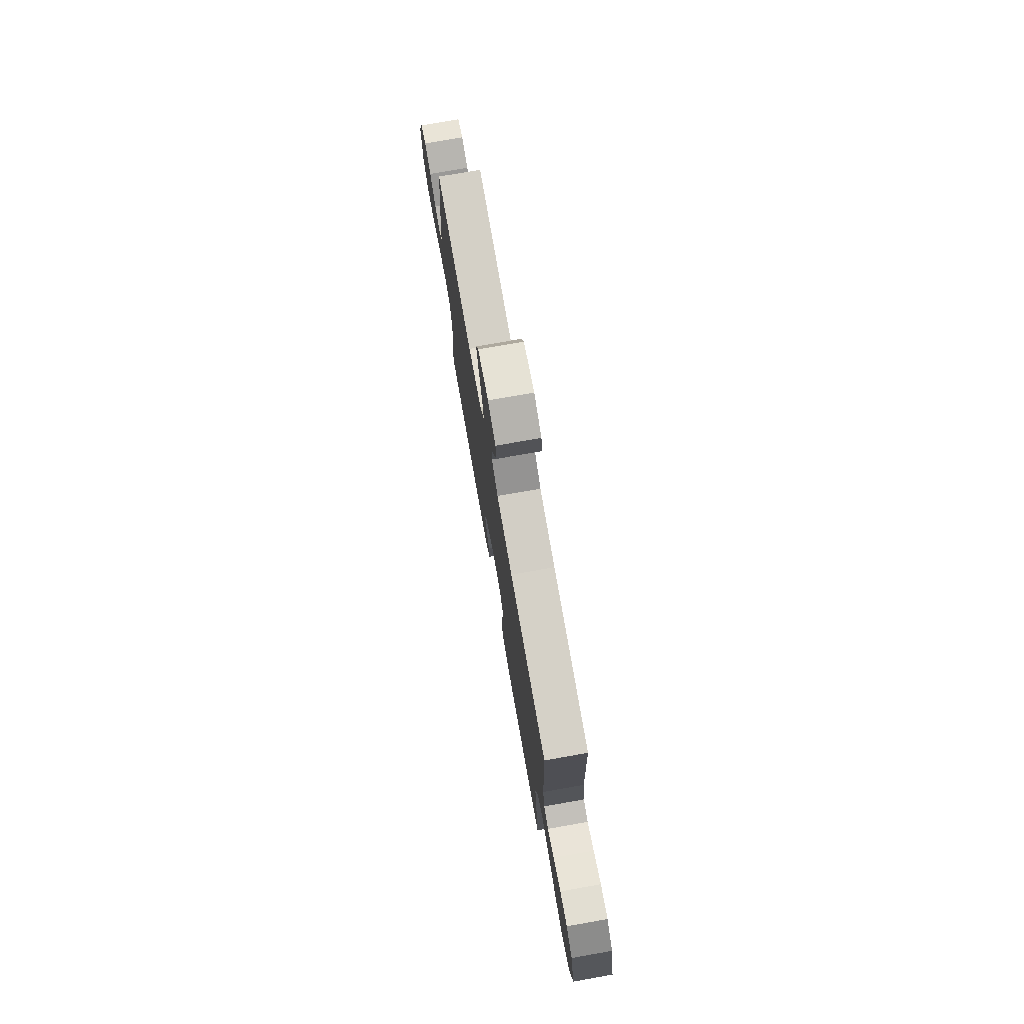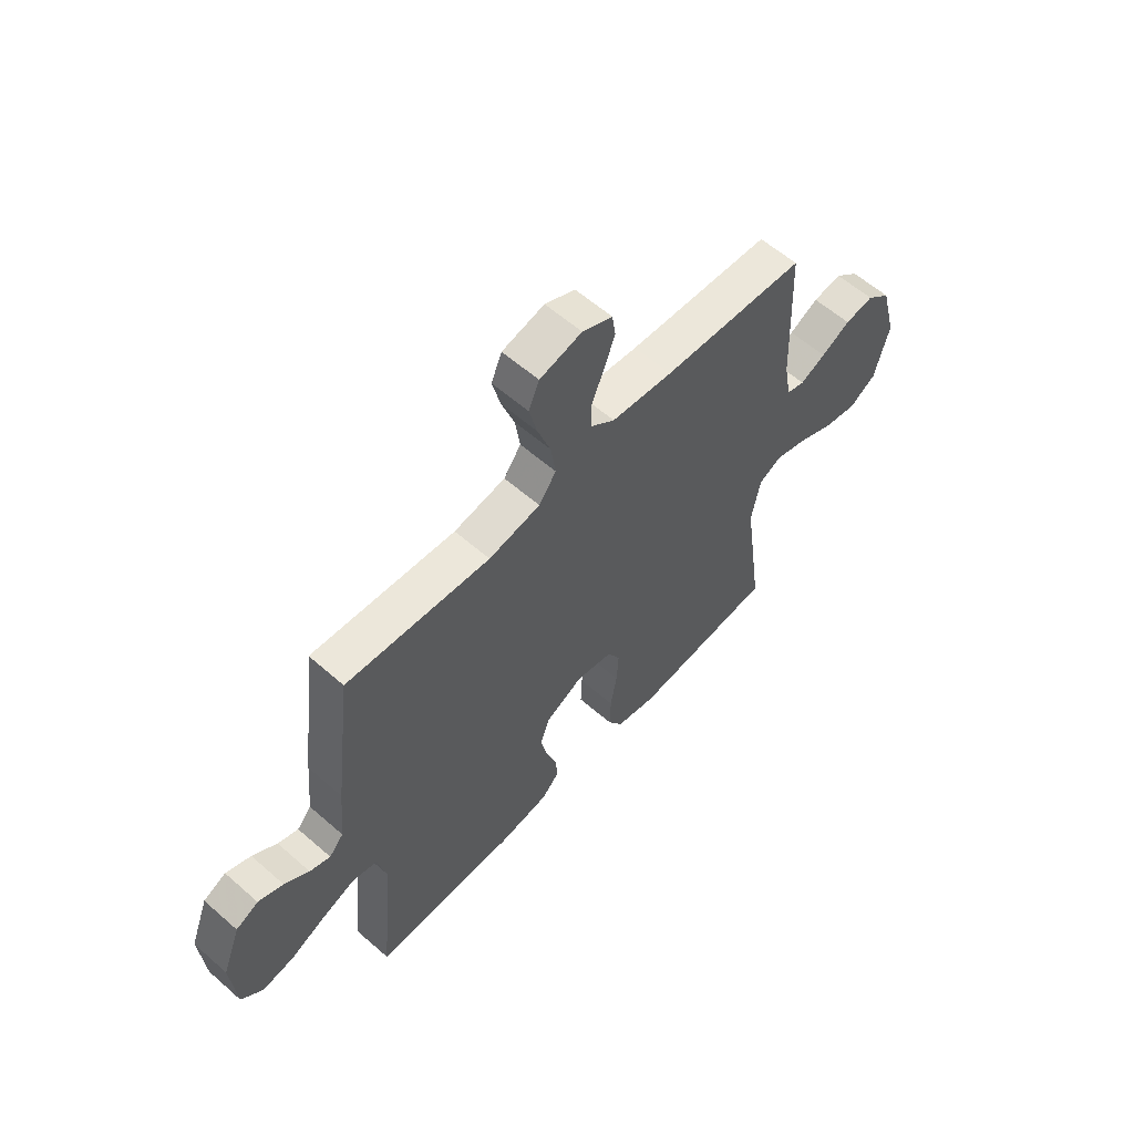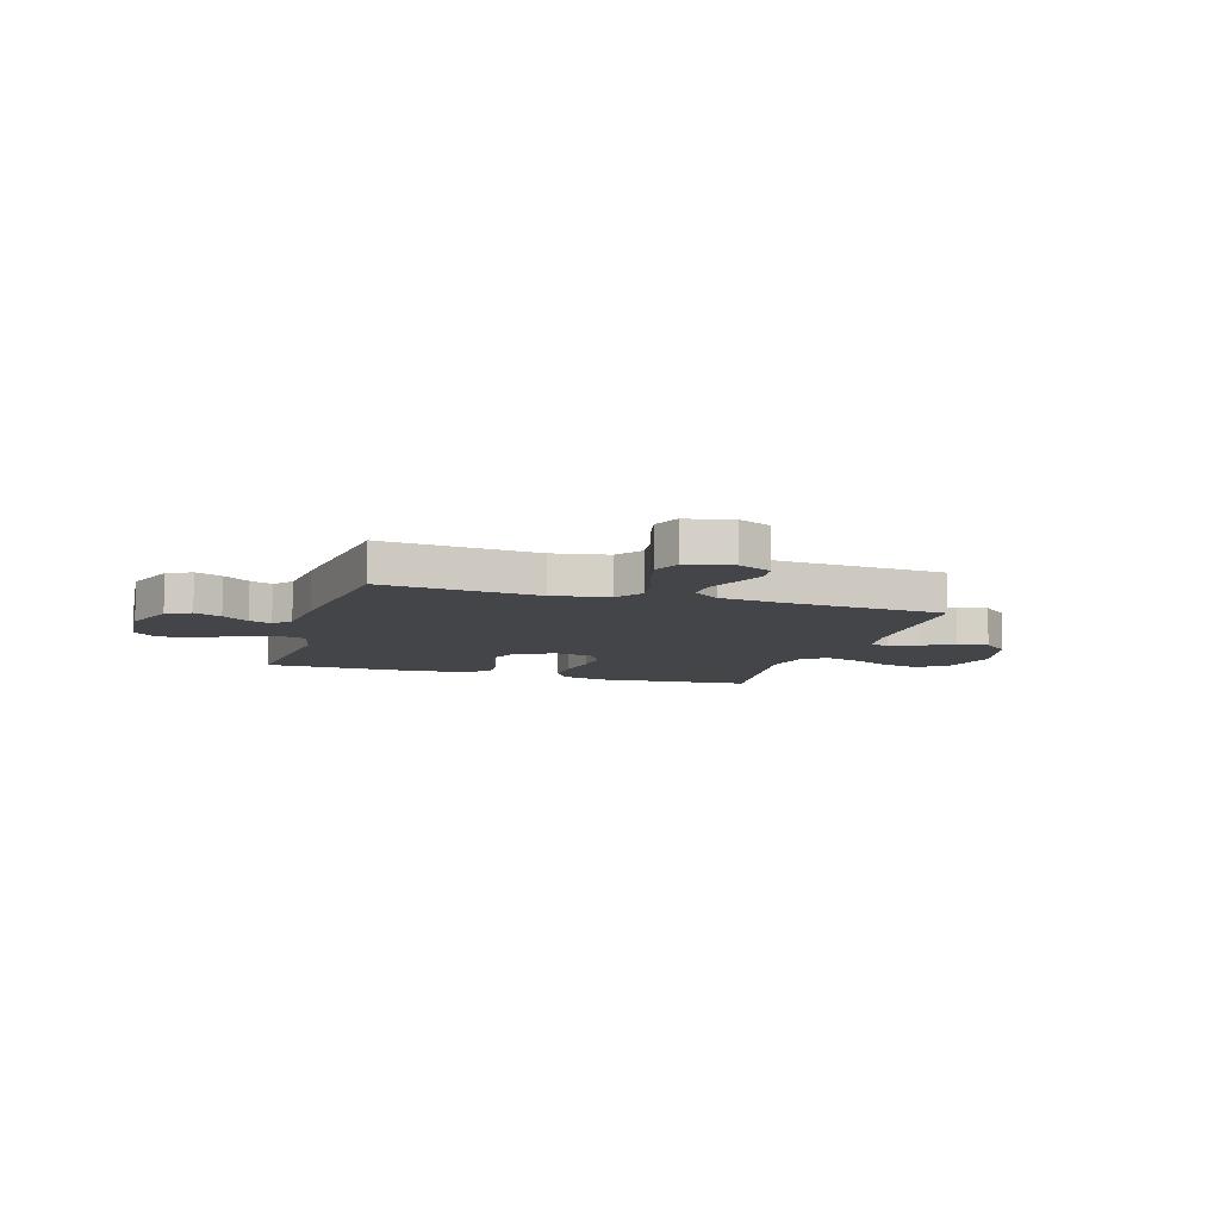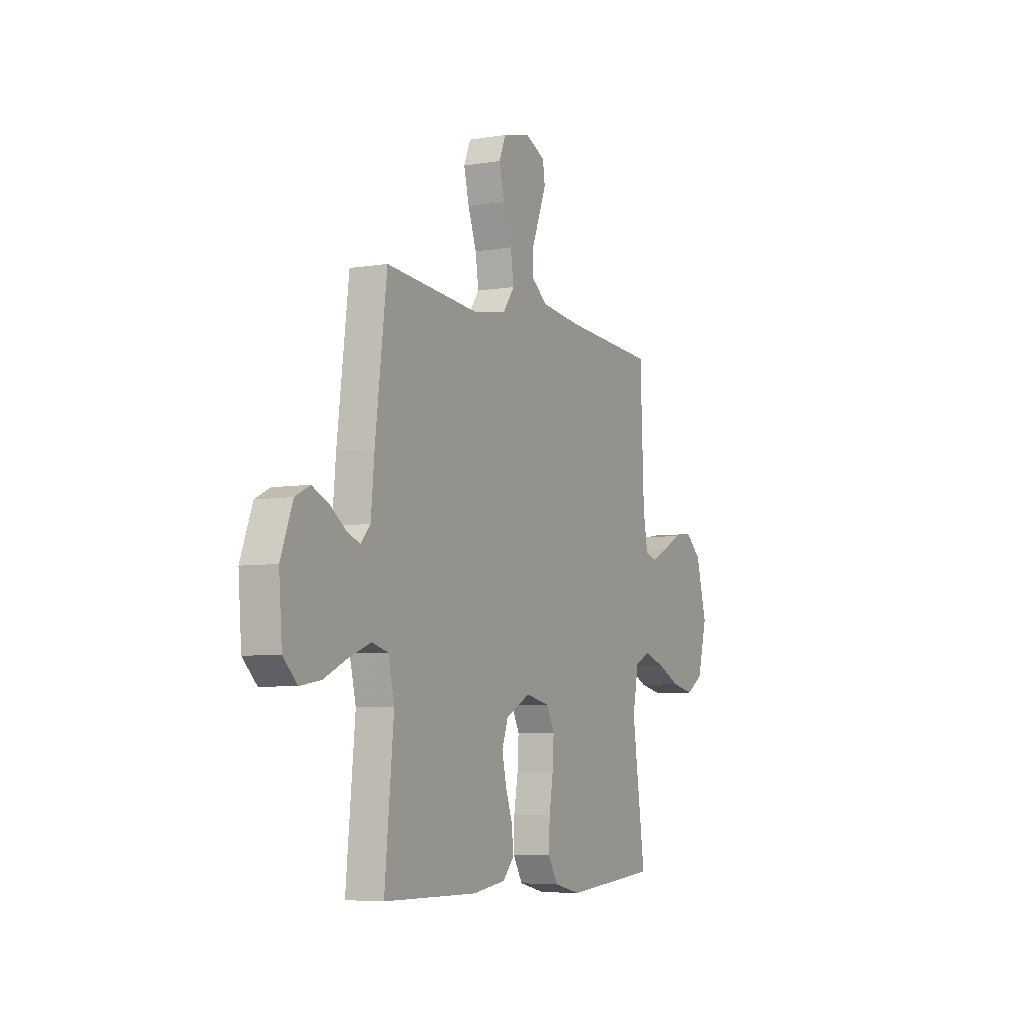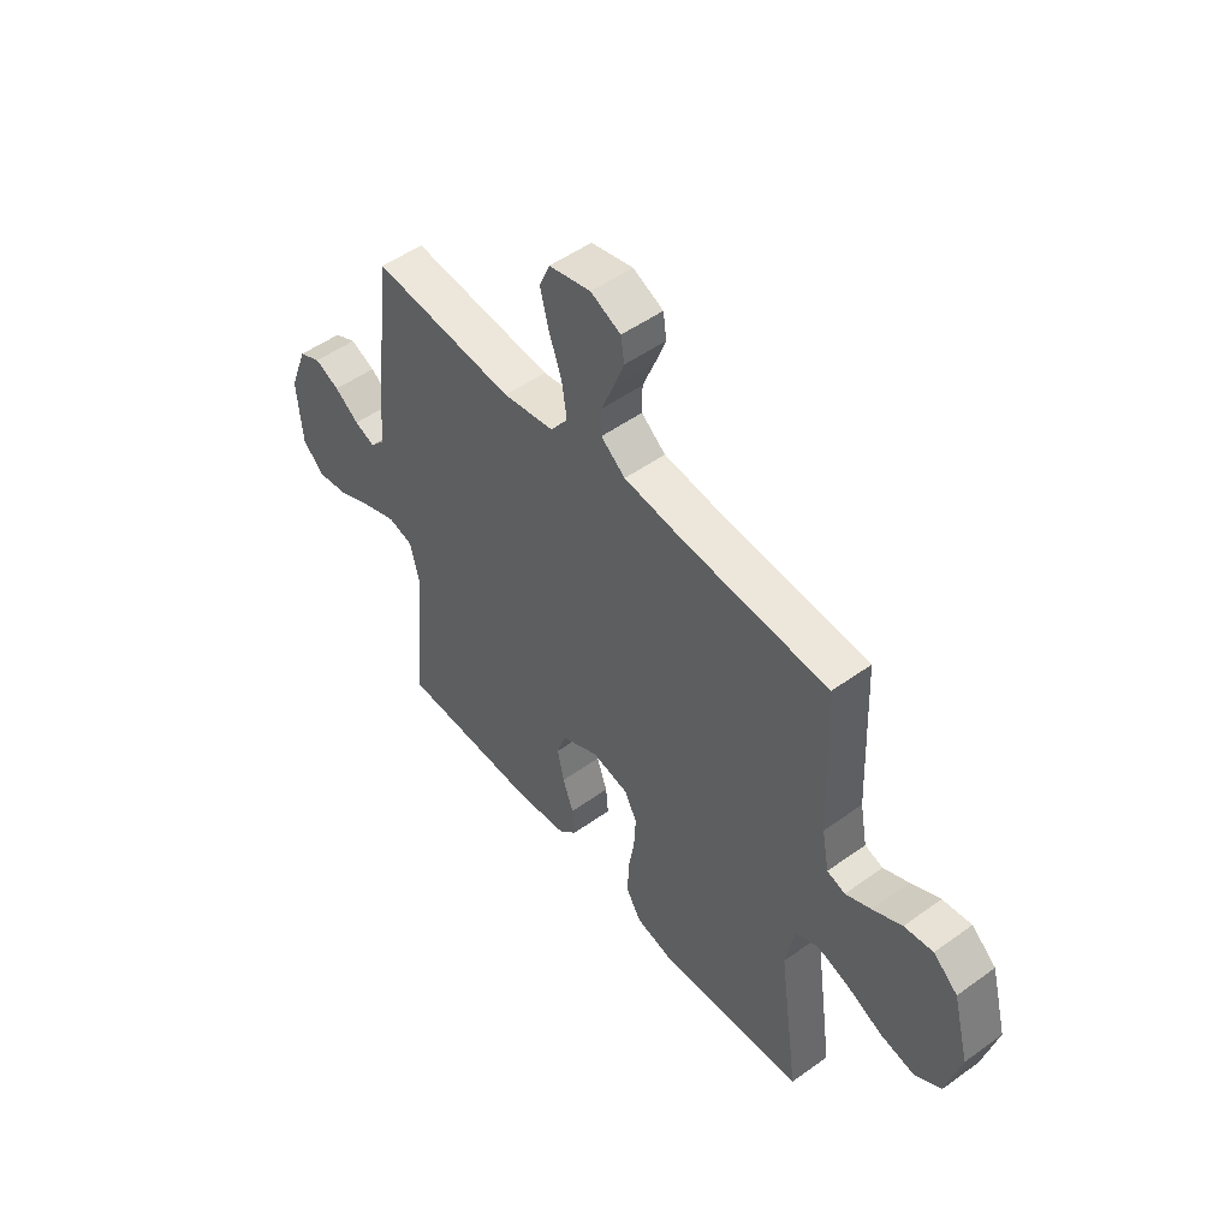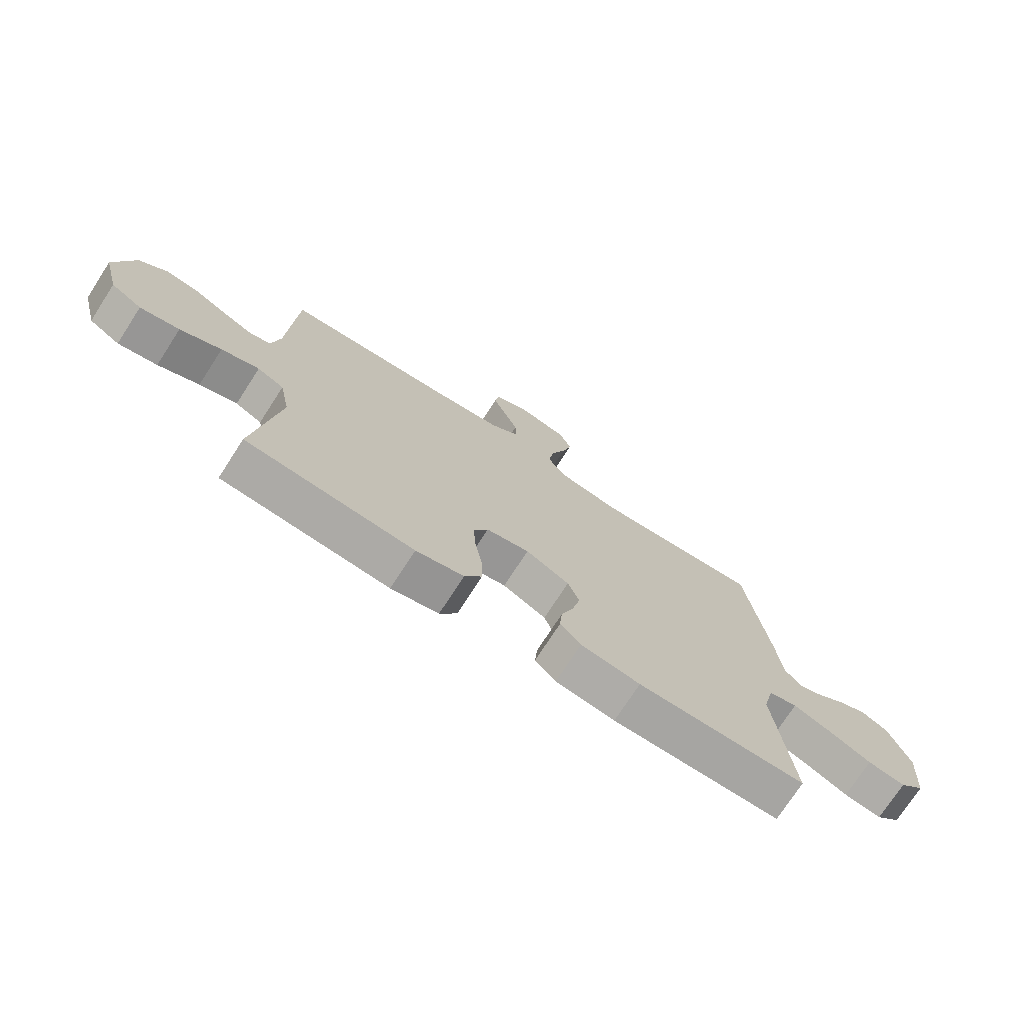
<metadata>
{"format":"obj","ext":"obj","renderer":"f3d","projection":"perspective","resolution":1024,"background":"white","views":[{"elev":75.9,"azim":80.0,"up":"+Z"},{"elev":59.2,"azim":-48.0,"up":"+Z"},{"elev":-9.0,"azim":-17.2,"up":"+Y"},{"elev":-5.9,"azim":-63.2,"up":"+Z"},{"elev":50.8,"azim":51.8,"up":"+Z"},{"elev":-74.1,"azim":147.1,"up":"+Z"}]}
</metadata>
<code>
v -0.5 0.07 0.5
v -0.2 0.07 0.474
v -0.092 0.07 0.493
v -0.056 0.07 0.543
v -0.066 0.07 0.612
v -0.093 0.07 0.688
v -0.11 0.07 0.757
v -0.088 0.07 0.809
v 0 0.07 0.83
v 0.063 0.07 0.801
v 0.07 0.07 0.752
v 0.047 0.07 0.692
v 0.022 0.07 0.63
v 0.021 0.07 0.575
v 0.072 0.07 0.535
v 0.2 0.07 0.52
v 0.5 0.07 0.5
v 0.512 0.07 0.2
v 0.527 0.07 0.119
v 0.565 0.07 0.107
v 0.618 0.07 0.132
v 0.679 0.07 0.164
v 0.739 0.07 0.173
v 0.79 0.07 0.129
v 0.824 0.07 0
v 0.794 0.07 -0.116
v 0.738 0.07 -0.151
v 0.667 0.07 -0.136
v 0.593 0.07 -0.101
v 0.525 0.07 -0.079
v 0.477 0.07 -0.102
v 0.458 0.07 -0.2
v 0.5 0.07 -0.5
v 0.2 0.07 -0.525
v 0.115 0.07 -0.505
v 0.084 0.07 -0.453
v 0.086 0.07 -0.383
v 0.099 0.07 -0.306
v 0.103 0.07 -0.237
v 0.077 0.07 -0.187
v 0 0.07 -0.171
v -0.078 0.07 -0.211
v -0.098 0.07 -0.267
v -0.084 0.07 -0.331
v -0.062 0.07 -0.394
v -0.057 0.07 -0.45
v -0.094 0.07 -0.489
v -0.2 0.07 -0.504
v -0.5 0.07 -0.5
v -0.471 0.07 -0.2
v -0.491 0.07 -0.116
v -0.543 0.07 -0.102
v -0.613 0.07 -0.129
v -0.687 0.07 -0.164
v -0.754 0.07 -0.175
v -0.799 0.07 -0.131
v -0.809 0.07 0
v -0.771 0.07 0.101
v -0.724 0.07 0.124
v -0.672 0.07 0.101
v -0.621 0.07 0.064
v -0.578 0.07 0.047
v -0.548 0.07 0.081
v -0.537 0.07 0.2
v -0.5 0 0.5
v -0.2 0 0.474
v -0.092 0 0.493
v -0.056 0 0.543
v -0.066 0 0.612
v -0.093 0 0.688
v -0.11 0 0.757
v -0.088 0 0.809
v 0 0 0.83
v 0.063 0 0.801
v 0.07 0 0.752
v 0.047 0 0.692
v 0.022 0 0.63
v 0.021 0 0.575
v 0.072 0 0.535
v 0.2 0 0.52
v 0.5 0 0.5
v 0.512 0 0.2
v 0.527 0 0.119
v 0.565 0 0.107
v 0.618 0 0.132
v 0.679 0 0.164
v 0.739 0 0.173
v 0.79 0 0.129
v 0.824 0 0
v 0.794 0 -0.116
v 0.738 0 -0.151
v 0.667 0 -0.136
v 0.593 0 -0.101
v 0.525 0 -0.079
v 0.477 0 -0.102
v 0.458 0 -0.2
v 0.5 0 -0.5
v 0.2 0 -0.525
v 0.115 0 -0.505
v 0.084 0 -0.453
v 0.086 0 -0.383
v 0.099 0 -0.306
v 0.103 0 -0.237
v 0.077 0 -0.187
v 0 0 -0.171
v -0.078 0 -0.211
v -0.098 0 -0.267
v -0.084 0 -0.331
v -0.062 0 -0.394
v -0.057 0 -0.45
v -0.094 0 -0.489
v -0.2 0 -0.504
v -0.5 0 -0.5
v -0.471 0 -0.2
v -0.491 0 -0.116
v -0.543 0 -0.102
v -0.613 0 -0.129
v -0.687 0 -0.164
v -0.754 0 -0.175
v -0.799 0 -0.131
v -0.809 0 0
v -0.771 0 0.101
v -0.724 0 0.124
v -0.672 0 0.101
v -0.621 0 0.064
v -0.578 0 0.047
v -0.548 0 0.081
v -0.537 0 0.2
f 63 64 1 2
f 62 63 2 3
f 59 60 61
f 58 59 61
f 57 58 61
f 56 57 61
f 55 56 61
f 54 55 61
f 53 54 61
f 52 53 61 62
f 51 52 62 3
f 48 49 50
f 47 48 50
f 46 47 50
f 45 46 50
f 44 45 50
f 43 44 50 51
f 51 3 4
f 43 51 4
f 42 43 4
f 36 37 38
f 35 36 38
f 34 35 38
f 33 34 38
f 32 33 38
f 31 32 38 39
f 30 31 39 40
f 27 28 29
f 26 27 29
f 25 26 29
f 24 25 29
f 23 24 29
f 22 23 29
f 21 22 29
f 20 21 29 30
f 30 40 41
f 20 30 41
f 19 20 41
f 16 17 18
f 41 42 4
f 19 41 4
f 18 19 4
f 16 18 4
f 15 16 4
f 11 12 13
f 10 11 13
f 9 10 13
f 8 9 13
f 7 8 13
f 6 7 13
f 5 6 13
f 14 15 4 5
f 5 13 14
f 66 65 128 127
f 67 66 127 126
f 125 124 123
f 125 123 122
f 125 122 121
f 125 121 120
f 125 120 119
f 125 119 118
f 125 118 117
f 126 125 117 116
f 67 126 116 115
f 114 113 112
f 114 112 111
f 114 111 110
f 114 110 109
f 114 109 108
f 115 114 108 107
f 68 67 115
f 68 115 107
f 68 107 106
f 102 101 100
f 102 100 99
f 102 99 98
f 102 98 97
f 102 97 96
f 103 102 96 95
f 104 103 95 94
f 93 92 91
f 93 91 90
f 93 90 89
f 93 89 88
f 93 88 87
f 93 87 86
f 93 86 85
f 94 93 85 84
f 105 104 94
f 105 94 84
f 105 84 83
f 82 81 80
f 68 106 105
f 68 105 83
f 68 83 82
f 68 82 80
f 68 80 79
f 77 76 75
f 77 75 74
f 77 74 73
f 77 73 72
f 77 72 71
f 77 71 70
f 77 70 69
f 69 68 79 78
f 78 77 69
f 1 65 66 2
f 2 66 67 3
f 3 67 68 4
f 4 68 69 5
f 5 69 70 6
f 6 70 71 7
f 7 71 72 8
f 8 72 73 9
f 9 73 74 10
f 10 74 75 11
f 11 75 76 12
f 12 76 77 13
f 13 77 78 14
f 14 78 79 15
f 15 79 80 16
f 16 80 81 17
f 17 81 82 18
f 18 82 83 19
f 19 83 84 20
f 20 84 85 21
f 21 85 86 22
f 22 86 87 23
f 23 87 88 24
f 24 88 89 25
f 25 89 90 26
f 26 90 91 27
f 27 91 92 28
f 28 92 93 29
f 29 93 94 30
f 30 94 95 31
f 31 95 96 32
f 32 96 97 33
f 33 97 98 34
f 34 98 99 35
f 35 99 100 36
f 36 100 101 37
f 37 101 102 38
f 38 102 103 39
f 39 103 104 40
f 40 104 105 41
f 41 105 106 42
f 42 106 107 43
f 43 107 108 44
f 44 108 109 45
f 45 109 110 46
f 46 110 111 47
f 47 111 112 48
f 48 112 113 49
f 49 113 114 50
f 50 114 115 51
f 51 115 116 52
f 52 116 117 53
f 53 117 118 54
f 54 118 119 55
f 55 119 120 56
f 56 120 121 57
f 57 121 122 58
f 58 122 123 59
f 59 123 124 60
f 60 124 125 61
f 61 125 126 62
f 62 126 127 63
f 63 127 128 64
f 64 128 65 1

</code>
